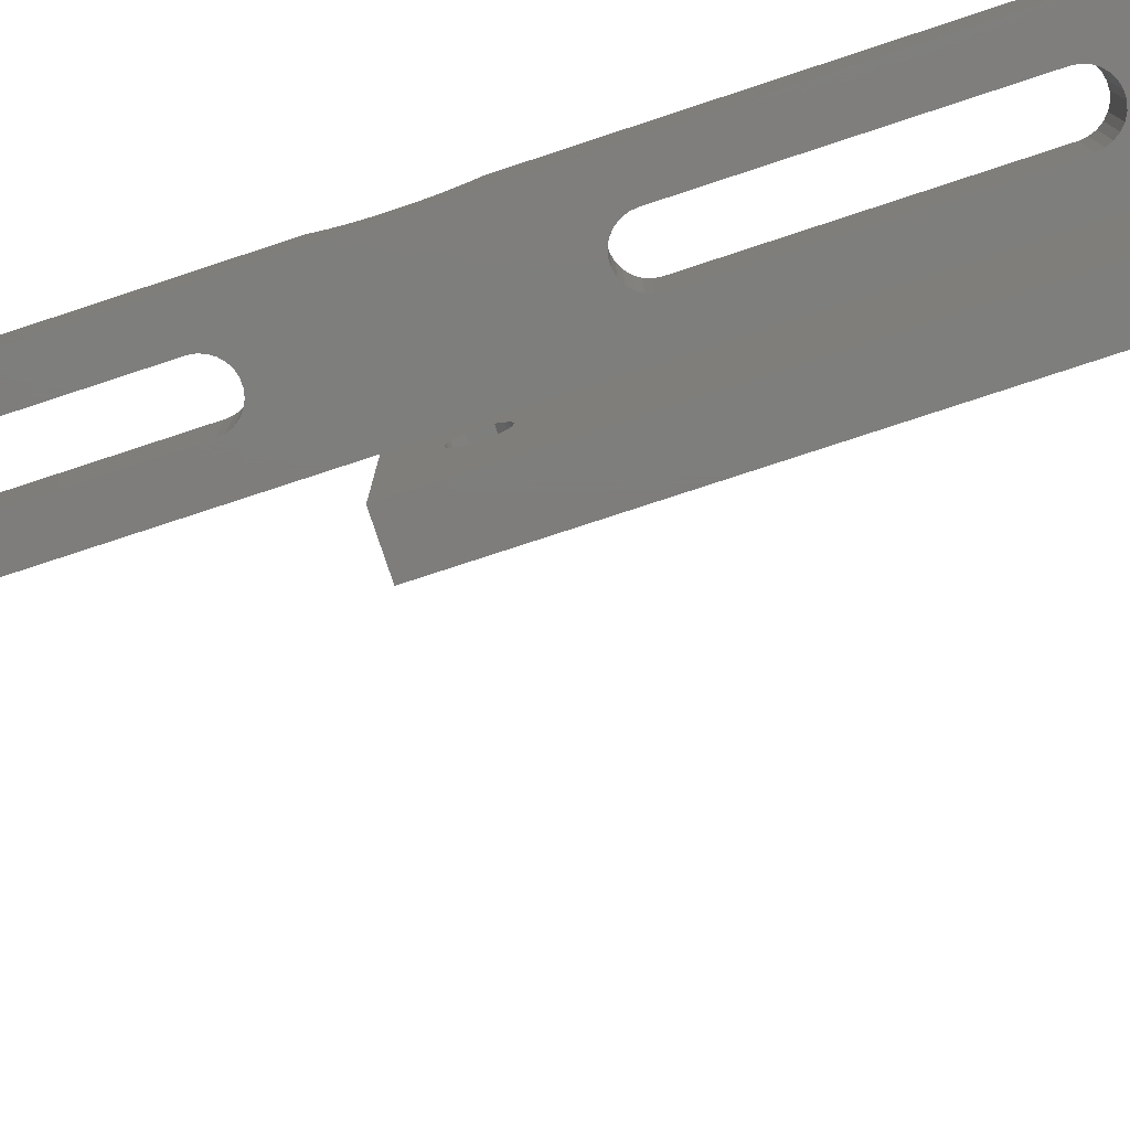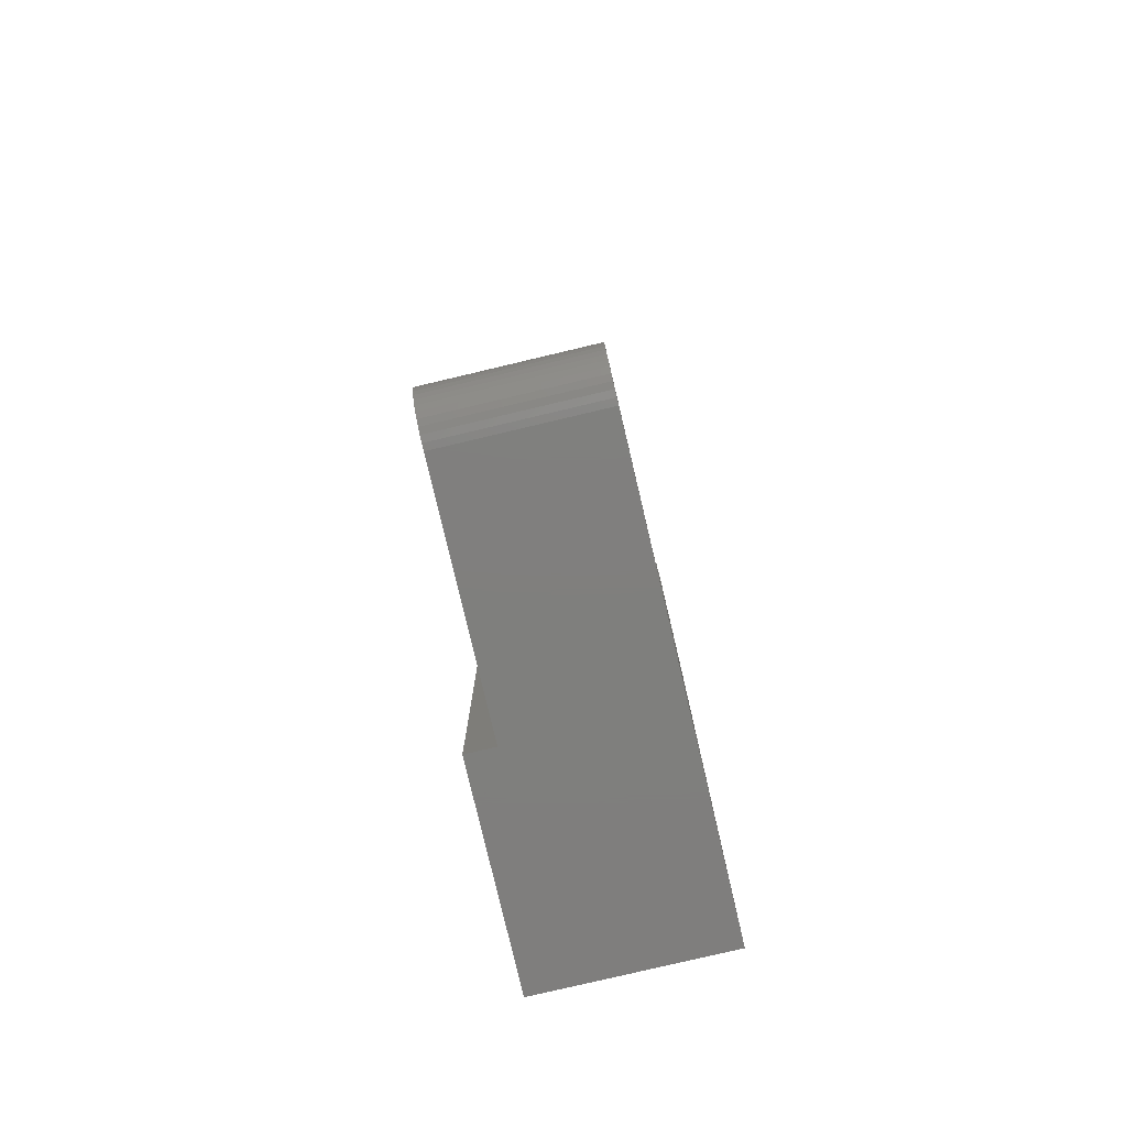
<metadata>
{"format":"stl","ext":"stl","renderer":"f3d","projection":"perspective","resolution":1024,"background":"white","views":[{"elev":-77.3,"azim":-71.8,"up":"+Z"},{"elev":-79.1,"azim":103.3,"up":"+Y"}]}
</metadata>
<code>
# stl→obj: 409 verts, 846 faces
v -0.2 -8.4 0
v 6.6 -6.841 0
v 6.6 -9.959 0
v -0.2 -8.4 11.8
v 7.5 -11.9 11.8
v 7.998 -11.86 11.8
v 8.486 -11.76 11.8
v 8.954 -11.58 11.8
v 9.392 -11.34 11.8
v -11 -11.9 11.8
v -11 -4.9 11.8
v -11 -11.9 14
v -2.9 -9.959 11.8
v 7.5 -11.9 0
v -11 33 0
v -11 24.45 8.5
v -11 26.12 11.4
v -11 33 14
v -11 26.12 5.599
v -11 -4.9 0
v 7.5 -4.9 0
v -2.9 -6.841 0
v -2.9 -6.841 11.8
v 6.6 -6.841 11.8
v 10.15 -6.108 11.8
v 9.792 -5.755 11.8
v 10.44 -6.508 11.8
v 10.68 -6.946 11.8
v 7.5 -4.9 11.8
v 7.998 -4.936 11.8
v 8.486 -5.042 11.8
v 8.954 -5.216 11.8
v 9.392 -5.456 11.8
v -11 29.48 11.4
v -11 29.48 5.599
v -11 31.15 8.5
v -13.12 24.45 8.5
v -13.12 26.12 5.599
v -13.12 26.05 8.5
v -13.12 26.12 8.993
v -13.12 26.12 8.007
v -13.12 26.33 9.446
v -13.12 26.12 11.4
v -13.12 27.07 6.908
v -13.12 26.33 7.554
v -13.12 26.57 9.728
v -13.12 26.56 9.737
v -13.12 27.08 10.25
v -13.12 26.65 7.177
v -13.12 29.48 11.4
v -13.12 29.48 5.599
v -13.12 27.55 6.768
v -13.12 28.52 10.25
v -13.12 28.05 6.768
v -13.12 28.53 6.908
v -13.12 29.04 9.737
v -13.12 31.15 8.5
v -13.12 28.95 7.177
v -13.12 29.27 7.554
v -13.12 29.03 9.728
v -13.12 29.27 9.446
v -13.12 29.48 8.007
v -13.12 29.48 8.993
v -13.12 29.55 8.5
v -15 -10.69 0
v -15 -10.69 14
v -15 33 0
v -2.9 -9.959 0
v -15 33 14
v -15 26.05 8.5
v -15 26.12 8.007
v -15 26.33 7.554
v -15 26.12 8.993
v -15 26.65 7.177
v -15 26.33 9.446
v -15 26.56 9.737
v -15 27.08 10.25
v -15 -11.9 0
v -15 -11.9 14
v 7.998 -11.86 0
v -15 26.57 9.728
v -15 27.07 6.908
v -15 27.55 6.768
v -15 28.52 10.25
v -15 28.05 6.768
v -15 28.53 6.908
v -15 29.04 9.737
v -15 28.95 7.177
v -15 29.27 7.554
v -15 29.03 9.728
v -15 29.27 9.446
v -15 29.48 8.007
v -15 29.48 8.993
v -15 29.55 8.5
v -17 -10.69 0
v -17 -10.69 14
v -17 -7.9 5
v -17 22.6 5
v -17 33 5
v -17 58.5 0
v -17 -7.9 14
v -17 -11.9 0
v -17 -11.9 14
v -17 22.6 14
v -17 26.05 8.5
v -17 26.12 8.993
v -17 26.12 8.007
v -17 26.33 9.446
v -17 26.33 7.554
v -17 26.56 9.737
v -17 27.08 10.25
v -17 28.52 10.25
v -17 33 14
v -17 26.65 7.177
v -17 27.07 6.908
v -17 26.57 9.728
v -17 27.55 6.768
v -17 28.05 6.768
v -17 28.53 6.908
v -17 29.04 9.737
v -17 28.95 7.177
v -17 29.27 7.554
v -17 29.03 9.728
v -17 29.27 9.446
v -17 29.48 8.007
v -17 29.48 8.993
v -17 29.55 8.5
v -17 58.5 5
v -17.02 59 0
v -17.02 59 5
v -17.1 59.49 0
v -17.1 59.49 5
v -17.22 59.97 0
v -17.22 59.97 5
v -17.39 60.44 0
v -17.39 60.44 5
v -17.61 60.89 0
v -17.61 60.89 5
v -17.87 61.32 0
v -17.87 61.32 5
v -18.17 61.71 0
v -18.17 61.71 5
v -18.51 62.08 0
v -18.51 62.08 5
v -18.88 62.41 0
v -18.88 62.41 5
v -19.29 62.7 0
v -19.29 62.7 5
v -19.72 62.95 0
v -19.72 62.95 5
v 10.15 -6.108 0
v 7.998 -4.936 0
v 8.486 -5.042 0
v 8.954 -5.216 0
v 9.392 -5.456 0
v 9.792 -5.755 0
v 6.6 -9.959 11.8
v 9.792 -11.05 11.8
v -20 -2.9 0
v -20 -2.9 5
v -20 17.1 0
v -20 17.1 5
v -20 38.5 0
v -20 38.5 5
v -20 58.5 0
v -20 58.5 5
v -20.06 -3.379 0
v -20.06 -3.379 5
v -20.06 17.58 0
v -20.06 17.58 5
v -20.06 38.02 0
v -20.06 38.02 5
v -20.06 58.98 0
v -20.06 58.98 5
v -20.17 63.15 0
v -20.17 63.15 5
v -20.23 -3.829 0
v -20.23 -3.829 5
v -20.23 18.03 0
v -20.23 18.03 5
v -20.23 37.57 0
v -20.23 37.57 5
v -20.23 59.43 0
v -20.23 59.43 5
v -20.5 -4.226 0
v -20.5 -4.226 5
v -20.5 18.43 0
v -20.5 18.43 5
v -20.5 37.17 0
v -20.5 37.17 5
v -20.5 59.83 0
v -20.5 59.83 5
v -20.65 63.31 0
v -20.65 63.31 5
v -20.86 -4.546 0
v -20.86 -4.546 5
v -20.86 18.75 0
v -20.86 18.75 5
v -20.86 36.85 0
v -20.86 36.85 5
v -20.86 60.15 0
v -20.86 60.15 5
v -21.13 63.42 0
v -21.13 63.42 5
v -21.29 -4.77 0
v -21.29 -4.77 5
v -21.29 18.97 0
v -21.29 18.97 5
v -21.29 36.63 0
v -21.29 36.63 5
v -21.29 60.37 0
v -21.29 60.37 5
v -21.63 63.49 0
v -21.63 63.49 5
v -21.76 -4.885 0
v -21.76 -4.885 5
v -21.76 19.09 0
v -21.76 19.09 5
v -21.76 36.52 0
v -21.76 36.52 5
v -21.76 60.48 0
v -21.76 60.48 5
v -22.12 63.5 0
v -22.12 63.5 5
v -22.24 -4.885 0
v -22.24 -4.885 5
v -22.24 19.09 0
v -22.24 19.09 5
v -22.24 36.52 0
v -22.24 36.52 5
v -22.24 60.48 0
v -22.24 60.48 5
v -22.5 22.6 14
v -22.5 33 14
v -22.5 26.33 9.446
v -22.5 26.12 8.993
v -22.5 26.56 9.737
v -22.5 27.08 10.25
v -22.5 28.52 10.25
v -22.5 22.6 5
v -22.5 26.05 8.5
v -22.5 26.12 8.007
v -22.5 26.33 7.554
v -22.5 26.65 7.177
v -22.5 27.07 6.908
v -22.5 33 5
v -22.5 26.57 9.728
v -22.5 27.55 6.768
v -22.5 28.05 6.768
v -22.5 28.53 6.908
v -22.5 29.04 9.737
v -22.5 28.95 7.177
v -22.5 29.27 7.554
v -22.5 29.03 9.728
v -22.5 29.27 9.446
v -22.5 29.48 8.007
v -22.5 29.48 8.993
v -22.5 29.55 8.5
v -22.51 23.56 5
v -22.51 32.04 5
v -22.51 23.82 4.699
v -22.51 24.18 4.358
v -22.51 24.57 4.05
v -22.51 24.98 3.779
v -22.51 25.41 3.545
v -22.51 25.87 3.351
v -22.51 26.34 3.198
v -22.51 26.82 3.088
v -22.51 27.31 3.022
v -22.51 27.8 3
v -22.51 28.29 3.022
v -22.51 28.78 3.088
v -22.51 29.26 3.198
v -22.51 29.73 3.351
v -22.51 30.19 3.545
v -22.51 30.62 3.779
v -22.51 31.03 4.05
v -22.51 31.42 4.358
v -22.51 31.78 4.699
v -22.62 63.46 0
v -22.62 63.46 5
v -22.71 -4.77 0
v -22.71 -4.77 5
v -22.71 18.97 0
v -22.71 18.97 5
v -22.71 36.63 0
v -22.71 36.63 5
v -22.71 60.37 0
v -22.71 60.37 5
v -23.11 63.38 0
v -23.11 63.38 5
v -23.14 -4.546 0
v -23.14 -4.546 5
v -23.14 18.75 0
v -23.14 18.75 5
v -23.14 36.85 0
v -23.14 36.85 5
v -23.14 60.15 0
v -23.14 60.15 5
v -23.5 -4.226 0
v -23.5 -4.226 5
v -23.5 18.43 0
v -23.5 18.43 5
v -23.5 37.17 0
v -23.5 37.17 5
v -23.5 59.83 0
v -23.5 59.83 5
v -23.59 63.24 0
v -23.59 63.24 5
v -23.77 -3.829 0
v -23.77 -3.829 5
v -23.77 18.03 0
v -23.77 18.03 5
v -23.77 37.57 0
v -23.77 37.57 5
v -23.77 59.43 0
v -23.77 59.43 5
v -23.94 -3.379 0
v -23.94 -3.379 5
v -23.94 17.58 0
v -23.94 17.58 5
v -23.94 38.02 0
v -23.94 38.02 5
v -23.94 58.98 0
v -23.94 58.98 5
v -24 -2.9 0
v -24 -2.9 5
v -24 17.1 0
v -24 17.1 5
v -24 38.5 0
v -24 38.5 5
v -24 58.5 0
v -24 58.5 5
v -24.06 63.06 0
v -24.06 63.06 5
v -24.5 62.83 0
v -24.5 62.83 5
v -24.92 62.56 0
v -24.92 62.56 5
v -25.31 62.25 0
v -25.31 62.25 5
v -25.66 61.9 0
v -25.66 61.9 5
v -25.99 61.52 0
v -25.99 61.52 5
v -26.27 61.11 0
v -26.27 61.11 5
v -26.5 60.67 0
v -26.5 60.67 5
v -26.7 60.21 0
v -26.7 60.21 5
v -26.84 59.73 0
v -26.84 59.73 5
v -26.94 59.24 0
v -26.94 59.24 5
v -26.99 58.75 0
v -26.99 58.75 5
v -27 31.78 4.699
v -27 32.04 5
v -27 30.62 3.779
v -27 31.03 4.05
v -27 31.42 4.358
v -27 29.73 3.351
v -27 30.19 3.545
v -27 28.29 3.022
v -27 28.78 3.088
v -27 29.26 3.198
v -27 27.31 3.022
v -27 27.8 3
v -27 26.34 3.198
v -27 26.82 3.088
v -27 24.98 3.779
v -27 25.41 3.545
v -27 25.87 3.351
v -27 23.82 4.699
v -27 24.18 4.358
v -27 24.57 4.05
v -27 23.56 5
v -27 -10.69 0
v -27 -10.69 14
v -27 -7.9 0
v -27 -7.9 14
v -27 -7.9 5
v -27 -11.9 0
v -27 -11.9 14
v 10.15 -10.69 0
v 9.792 -11.05 0
v 10.44 -10.29 0
v 10.68 -9.854 0
v 8.486 -11.76 0
v 8.954 -11.58 0
v 9.392 -11.34 0
v 10.15 -10.69 11.8
v 10.44 -10.29 11.8
v 10.44 -6.508 0
v 10.68 -9.854 11.8
v 10.68 -6.946 0
v 10.86 -7.414 0
v 10.86 -7.414 11.8
v 10.86 -9.386 0
v 10.86 -9.386 11.8
v 10.96 -7.902 0
v 10.96 -7.902 11.8
v 10.96 -8.898 0
v 10.96 -8.898 11.8
v 11 -8.4 0
v 11 -8.4 11.8
v 9.3 -8.4 0
v 9.3 -8.4 11.8
f 1 2 3
f 4 5 6
f 4 6 7
f 4 7 8
f 4 8 9
f 10 11 12
f 10 13 11
f 10 14 5
f 10 5 13
f 12 11 15
f 12 16 17
f 12 17 18
f 12 19 16
f 12 15 19
f 20 11 21
f 20 15 11
f 20 21 22
f 11 23 24
f 11 13 23
f 11 25 26
f 11 27 25
f 11 28 27
f 11 24 28
f 11 29 21
f 11 30 29
f 11 31 30
f 11 32 31
f 11 33 32
f 11 26 33
f 17 34 18
f 19 15 35
f 34 36 18
f 35 15 36
f 36 15 18
f 37 16 38
f 37 17 16
f 37 39 40
f 37 41 39
f 37 40 42
f 37 43 17
f 37 38 44
f 37 45 41
f 37 42 46
f 37 47 48
f 37 46 47
f 37 49 45
f 37 44 49
f 37 48 43
f 43 48 50
f 43 50 17
f 38 16 19
f 38 19 51
f 38 51 44
f 44 51 52
f 48 53 50
f 52 51 54
f 54 51 55
f 53 56 57
f 53 57 50
f 55 51 58
f 58 51 59
f 60 61 57
f 60 57 56
f 59 51 62
f 61 63 57
f 50 34 17
f 50 57 34
f 51 19 35
f 51 35 36
f 51 36 57
f 51 64 62
f 51 57 64
f 63 64 57
f 57 36 34
f 65 20 22
f 65 15 20
f 65 66 67
f 65 67 15
f 65 22 68
f 66 12 18
f 66 18 69
f 66 70 71
f 66 71 72
f 66 73 70
f 66 72 74
f 66 75 73
f 66 76 75
f 66 74 67
f 66 77 76
f 66 69 77
f 78 14 79
f 78 80 14
f 79 10 12
f 79 14 10
f 70 39 71
f 70 73 39
f 71 39 41
f 71 41 72
f 73 40 39
f 73 75 40
f 72 41 45
f 72 45 74
f 75 42 40
f 75 76 81
f 75 81 42
f 76 47 81
f 76 77 47
f 81 47 46
f 81 46 42
f 74 45 49
f 74 49 82
f 74 82 67
f 82 49 44
f 82 44 83
f 82 83 67
f 77 48 47
f 77 84 48
f 77 69 84
f 83 44 52
f 83 52 85
f 83 85 67
f 85 52 54
f 85 54 86
f 85 86 67
f 84 53 48
f 84 87 53
f 84 69 87
f 86 54 55
f 86 55 88
f 86 88 67
f 88 55 58
f 88 58 89
f 88 89 67
f 90 60 87
f 90 87 91
f 90 91 60
f 87 60 56
f 87 56 53
f 87 69 91
f 89 58 59
f 89 59 92
f 89 92 69
f 89 69 67
f 91 61 60
f 91 93 61
f 91 69 93
f 92 59 62
f 92 62 94
f 92 94 69
f 93 63 61
f 93 94 63
f 93 69 94
f 94 62 64
f 94 64 63
f 67 69 15
f 69 18 15
f 95 96 65
f 95 97 96
f 95 98 97
f 95 99 98
f 95 100 99
f 96 12 66
f 96 66 65
f 96 97 101
f 102 78 103
f 102 80 78
f 103 78 79
f 104 105 106
f 104 107 105
f 104 106 108
f 104 109 107
f 104 108 110
f 104 110 111
f 104 111 112
f 104 112 113
f 98 109 104
f 98 114 109
f 98 115 114
f 98 99 115
f 108 116 110
f 115 99 117
f 117 99 118
f 118 99 119
f 112 120 113
f 119 99 121
f 121 99 122
f 123 124 120
f 120 124 99
f 120 99 113
f 122 99 125
f 124 126 99
f 125 99 127
f 126 127 99
f 99 100 128
f 129 130 100
f 130 128 100
f 131 132 129
f 132 130 129
f 133 134 131
f 134 132 131
f 135 136 133
f 136 134 133
f 137 138 135
f 138 136 135
f 139 140 137
f 140 138 137
f 141 142 139
f 142 140 139
f 143 144 141
f 144 142 141
f 145 146 143
f 146 144 143
f 147 148 145
f 148 146 145
f 149 150 147
f 150 148 147
f 22 1 23
f 22 151 2
f 22 2 1
f 22 21 152
f 22 152 153
f 22 153 154
f 22 154 155
f 22 155 156
f 22 156 151
f 23 1 4
f 23 4 9
f 23 157 24
f 23 9 158
f 23 158 157
f 68 1 3
f 68 22 13
f 68 13 1
f 13 4 1
f 13 22 23
f 13 5 4
f 159 100 95
f 159 160 161
f 159 161 100
f 160 97 98
f 160 98 162
f 160 162 161
f 163 164 165
f 163 165 131
f 164 99 128
f 164 128 166
f 164 166 165
f 165 133 131
f 165 135 133
f 165 137 135
f 165 139 137
f 165 141 139
f 165 143 141
f 165 145 143
f 165 147 145
f 165 149 147
f 166 128 130
f 166 130 132
f 166 132 134
f 166 134 136
f 166 136 138
f 166 138 140
f 166 140 142
f 166 142 144
f 166 144 146
f 166 146 148
f 167 159 95
f 167 168 159
f 168 97 160
f 168 160 159
f 169 100 161
f 169 161 170
f 170 161 162
f 170 162 98
f 171 131 129
f 171 163 131
f 171 172 163
f 172 99 164
f 172 164 163
f 173 149 165
f 173 165 174
f 174 148 150
f 174 165 166
f 174 166 148
f 175 176 149
f 176 150 149
f 177 167 95
f 177 178 167
f 178 97 168
f 178 168 167
f 179 100 169
f 179 169 180
f 180 169 170
f 180 170 98
f 181 182 171
f 182 99 172
f 182 172 171
f 183 149 173
f 183 173 184
f 183 175 149
f 184 150 176
f 184 173 174
f 184 174 150
f 185 177 95
f 185 186 177
f 186 97 178
f 186 178 177
f 187 100 179
f 187 179 188
f 188 179 180
f 188 180 98
f 189 190 181
f 190 182 181
f 191 175 183
f 191 183 192
f 192 183 184
f 192 184 176
f 193 175 191
f 193 194 175
f 194 176 175
f 195 185 95
f 195 196 185
f 196 97 186
f 196 186 185
f 197 100 187
f 197 187 198
f 198 187 188
f 198 188 98
f 199 200 189
f 200 190 189
f 201 191 202
f 201 193 191
f 202 176 194
f 202 191 192
f 202 192 176
f 203 204 193
f 204 194 193
f 205 195 95
f 205 206 195
f 206 97 196
f 206 196 195
f 207 100 197
f 207 197 208
f 208 197 198
f 208 198 98
f 209 210 199
f 210 200 199
f 211 193 201
f 211 201 212
f 211 203 193
f 212 194 204
f 212 201 202
f 212 202 194
f 213 214 203
f 214 204 203
f 215 205 95
f 215 216 205
f 216 97 206
f 216 206 205
f 217 100 207
f 217 207 218
f 218 207 208
f 218 208 98
f 219 220 209
f 220 210 209
f 221 203 211
f 221 211 222
f 221 213 203
f 222 204 214
f 222 211 212
f 222 212 204
f 223 224 213
f 224 214 213
f 225 215 95
f 225 226 215
f 226 216 215
f 227 100 217
f 227 217 228
f 228 217 218
f 228 218 98
f 229 230 219
f 230 220 219
f 231 213 221
f 231 221 232
f 231 223 213
f 232 214 224
f 232 221 222
f 232 222 214
f 233 104 234
f 233 98 104
f 233 235 236
f 233 237 235
f 233 238 237
f 233 239 238
f 233 234 239
f 240 98 233
f 240 233 236
f 240 241 242
f 240 242 243
f 240 236 241
f 240 243 244
f 240 244 245
f 240 245 246
f 241 105 242
f 241 236 105
f 242 105 107
f 242 107 243
f 236 106 105
f 236 235 106
f 243 107 109
f 243 109 244
f 235 108 106
f 235 237 247
f 235 247 108
f 237 110 247
f 237 238 110
f 247 110 116
f 247 116 108
f 244 109 114
f 244 114 245
f 245 114 115
f 245 115 248
f 245 248 246
f 238 111 110
f 238 239 111
f 248 115 117
f 248 117 249
f 248 249 246
f 249 117 118
f 249 118 250
f 249 250 246
f 239 112 111
f 239 251 112
f 239 234 251
f 250 118 119
f 250 119 252
f 250 252 246
f 252 119 121
f 252 121 253
f 252 253 246
f 254 123 251
f 254 251 255
f 254 255 123
f 251 123 120
f 251 120 112
f 251 234 255
f 253 121 122
f 253 122 256
f 253 256 246
f 255 124 123
f 255 257 124
f 255 234 257
f 256 122 125
f 256 125 258
f 256 258 246
f 257 126 124
f 257 258 126
f 257 234 258
f 258 125 127
f 258 127 126
f 258 234 246
f 234 104 113
f 234 113 99
f 246 99 182
f 246 182 190
f 246 190 200
f 246 200 210
f 246 210 220
f 246 220 230
f 246 234 99
f 259 240 260
f 259 260 261
f 261 260 262
f 262 260 263
f 263 260 264
f 264 260 265
f 265 260 266
f 266 260 267
f 267 260 268
f 268 260 269
f 269 260 270
f 270 260 271
f 271 260 272
f 272 260 273
f 273 260 274
f 274 260 275
f 275 260 276
f 276 260 277
f 277 260 278
f 278 260 279
f 260 240 246
f 280 281 223
f 281 224 223
f 282 225 95
f 282 283 225
f 283 226 225
f 284 100 227
f 284 129 100
f 284 171 129
f 284 181 171
f 284 227 285
f 285 98 240
f 285 227 228
f 285 228 98
f 286 287 229
f 287 230 229
f 288 223 231
f 288 231 289
f 288 280 223
f 289 224 281
f 289 231 232
f 289 232 224
f 290 291 280
f 291 281 280
f 292 282 95
f 292 293 282
f 293 283 282
f 294 181 284
f 294 189 181
f 294 199 189
f 294 284 295
f 295 240 259
f 295 284 285
f 295 285 240
f 296 297 286
f 297 287 286
f 298 280 288
f 298 288 299
f 298 290 280
f 299 281 291
f 299 288 289
f 299 289 281
f 300 292 95
f 300 301 292
f 301 293 292
f 302 199 294
f 302 209 199
f 302 294 303
f 303 294 295
f 303 295 259
f 304 305 296
f 305 297 296
f 306 290 298
f 306 298 307
f 307 298 299
f 307 299 291
f 308 290 306
f 308 309 290
f 309 291 290
f 310 311 300
f 311 301 300
f 312 209 302
f 312 219 209
f 312 302 313
f 313 302 303
f 313 303 259
f 314 315 304
f 315 305 304
f 316 306 317
f 316 308 306
f 317 291 309
f 317 306 307
f 317 307 291
f 318 319 310
f 319 311 310
f 320 219 312
f 320 312 321
f 321 312 313
f 321 313 259
f 322 323 314
f 323 315 314
f 324 308 316
f 324 316 325
f 325 316 317
f 325 317 309
f 326 327 318
f 326 328 327
f 327 319 318
f 327 328 329
f 328 219 320
f 328 229 219
f 328 320 329
f 329 320 321
f 330 331 322
f 330 332 331
f 331 323 322
f 331 332 333
f 332 308 324
f 332 324 333
f 333 324 325
f 333 325 309
f 334 308 332
f 334 335 308
f 335 309 308
f 335 333 309
f 336 337 334
f 337 335 334
f 338 339 336
f 339 337 336
f 340 341 338
f 341 339 338
f 342 343 340
f 343 341 340
f 344 345 342
f 345 343 342
f 346 347 344
f 347 345 344
f 348 349 346
f 349 347 346
f 350 351 348
f 351 349 348
f 352 353 350
f 353 351 350
f 354 355 352
f 355 353 352
f 356 357 354
f 357 355 354
f 358 278 279
f 358 279 359
f 358 359 356
f 359 230 287
f 359 246 230
f 359 279 260
f 359 260 246
f 359 287 297
f 359 297 305
f 359 305 315
f 359 315 323
f 359 323 331
f 359 331 333
f 359 333 335
f 359 335 337
f 359 337 339
f 359 339 341
f 359 341 343
f 359 343 345
f 359 345 347
f 359 347 349
f 359 349 351
f 359 351 353
f 359 353 355
f 359 355 357
f 359 357 356
f 360 275 276
f 360 276 361
f 360 361 356
f 361 276 277
f 361 277 362
f 361 362 356
f 362 277 278
f 362 278 358
f 362 358 356
f 363 273 274
f 363 274 364
f 363 364 356
f 364 274 275
f 364 275 360
f 364 360 356
f 365 270 271
f 365 271 366
f 365 366 356
f 366 271 272
f 366 272 367
f 366 367 356
f 367 272 273
f 367 273 363
f 367 363 356
f 368 268 269
f 368 269 369
f 368 369 356
f 369 269 270
f 369 270 365
f 369 365 356
f 370 266 267
f 370 267 371
f 371 267 268
f 371 268 368
f 372 263 264
f 372 264 373
f 373 264 265
f 373 265 374
f 374 265 266
f 374 266 370
f 375 259 261
f 375 261 376
f 376 261 262
f 376 262 377
f 377 262 263
f 377 263 372
f 378 259 375
f 378 321 259
f 378 329 321
f 379 380 381
f 379 381 356
f 380 12 96
f 380 96 101
f 380 101 382
f 380 382 383
f 380 383 381
f 384 65 68
f 384 95 65
f 384 102 385
f 384 68 3
f 384 229 328
f 384 286 229
f 384 296 286
f 384 300 95
f 384 304 296
f 384 310 300
f 384 314 304
f 384 318 310
f 384 322 314
f 384 326 318
f 384 328 326
f 384 330 322
f 384 332 330
f 384 334 332
f 384 336 334
f 384 338 336
f 384 340 338
f 384 342 340
f 384 344 342
f 384 346 344
f 384 348 346
f 384 350 348
f 384 352 350
f 384 354 352
f 384 356 354
f 384 379 356
f 384 386 387
f 384 388 386
f 384 389 388
f 384 3 389
f 384 80 102
f 384 390 80
f 384 391 390
f 384 392 391
f 384 387 392
f 385 102 103
f 381 383 356
f 382 101 97
f 383 97 216
f 383 216 226
f 383 226 283
f 383 283 293
f 383 293 301
f 383 301 311
f 383 311 319
f 383 319 327
f 383 327 329
f 383 329 378
f 383 368 356
f 383 370 371
f 383 371 368
f 383 372 373
f 383 373 374
f 383 374 370
f 383 375 376
f 383 376 377
f 383 377 372
f 383 378 375
f 383 382 97
f 379 379 384
f 379 380 379
f 380 12 380
f 380 79 12
f 380 103 79
f 380 380 379
f 380 385 103
f 384 384 385
f 384 379 384
f 384 385 379
f 385 384 385
f 385 385 380
f 385 380 379
f 386 388 393
f 393 388 394
f 151 25 395
f 25 27 395
f 388 389 394
f 394 389 396
f 395 27 397
f 27 28 397
f 397 28 398
f 28 399 398
f 389 400 396
f 396 400 401
f 398 399 402
f 399 403 402
f 400 404 401
f 401 404 405
f 402 403 406
f 403 407 406
f 404 406 405
f 405 406 407
f 2 151 395
f 2 395 397
f 2 397 398
f 2 398 402
f 2 402 408
f 2 408 24
f 24 399 28
f 24 403 399
f 24 407 403
f 24 408 409
f 24 409 407
f 3 400 389
f 3 2 157
f 3 157 408
f 3 408 400
f 157 393 409
f 157 2 24
f 157 409 408
f 157 158 393
f 14 80 5
f 5 80 6
f 21 29 152
f 29 30 152
f 80 390 6
f 6 390 7
f 152 30 153
f 30 31 153
f 390 391 7
f 7 391 8
f 153 31 154
f 31 32 154
f 391 392 8
f 8 392 9
f 154 32 155
f 32 33 155
f 408 402 406
f 408 404 400
f 408 406 404
f 409 393 394
f 409 394 396
f 409 396 401
f 409 401 405
f 409 405 407
f 392 387 9
f 9 387 158
f 155 33 156
f 33 26 156
f 387 386 158
f 158 386 393
f 156 26 151
f 26 25 151

</code>
